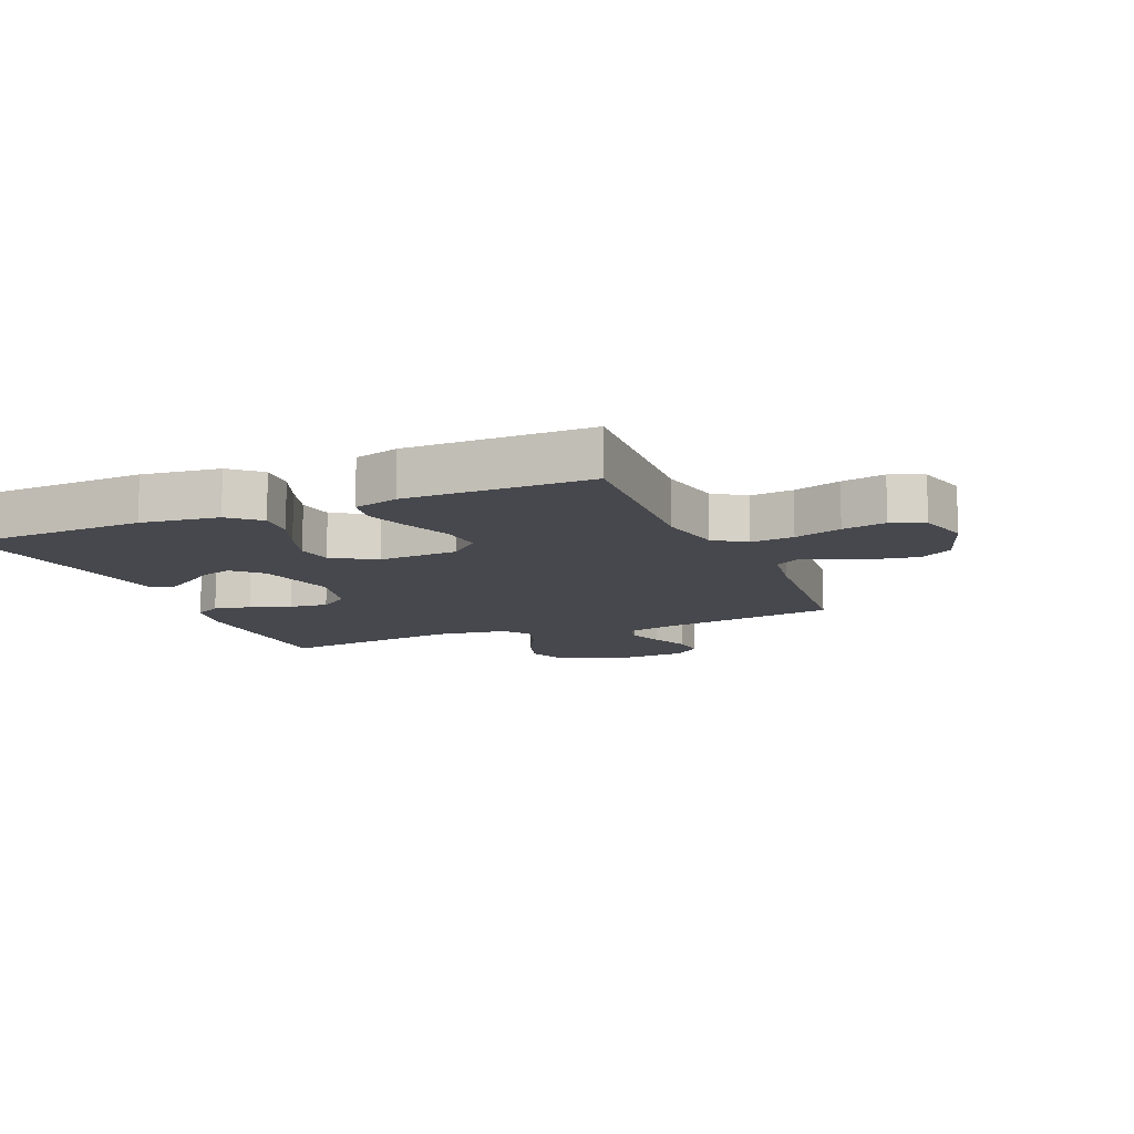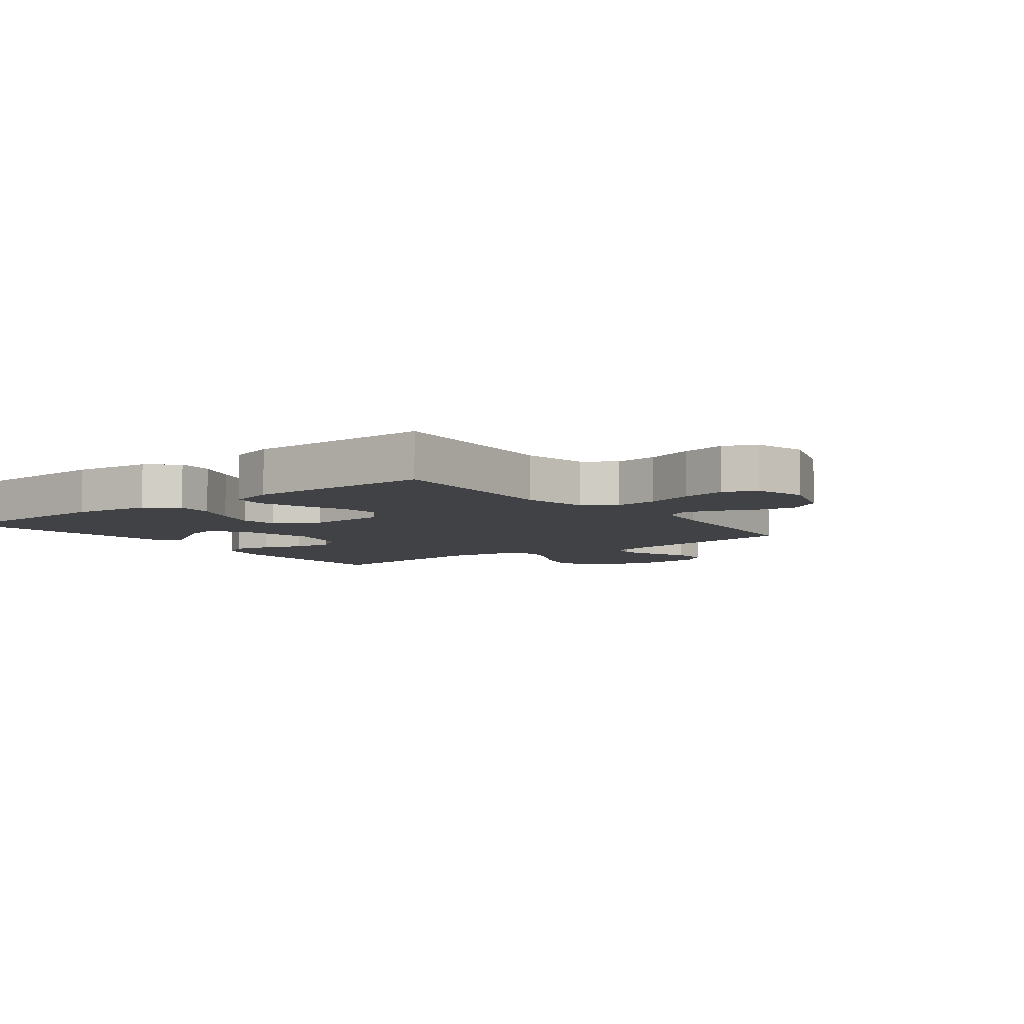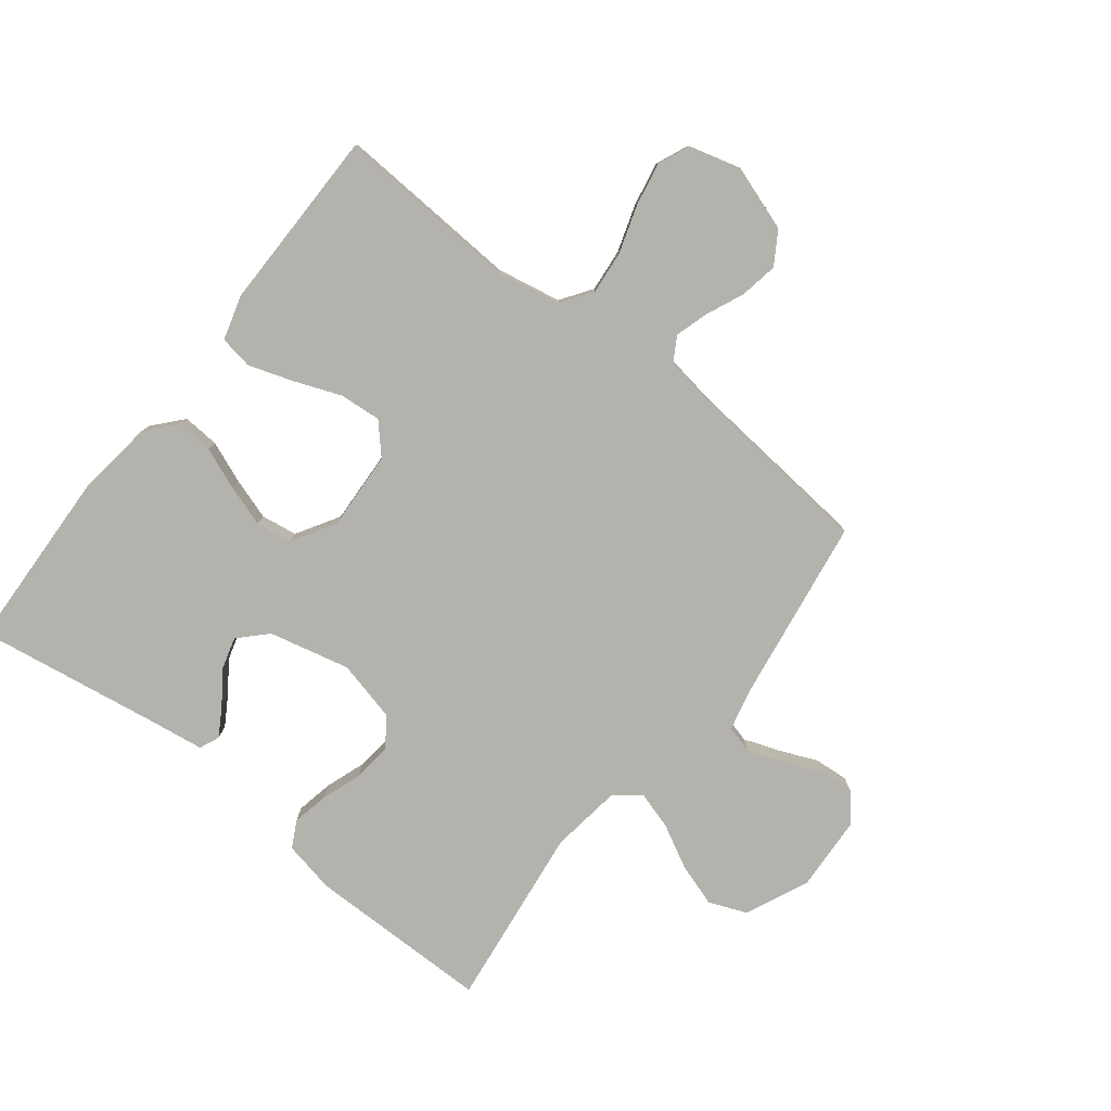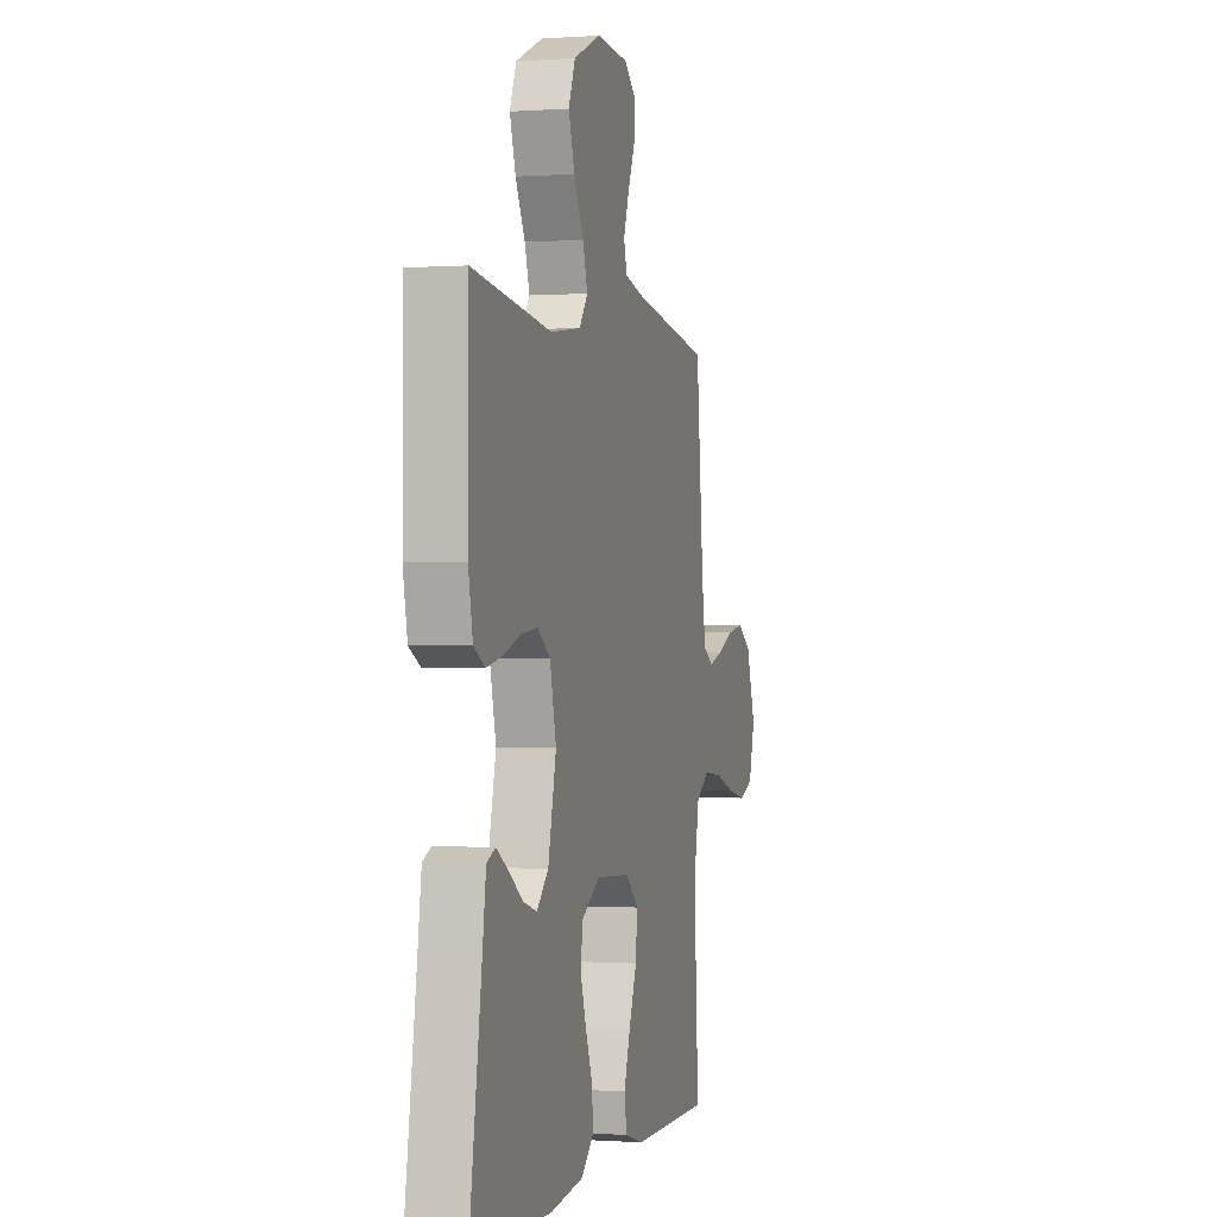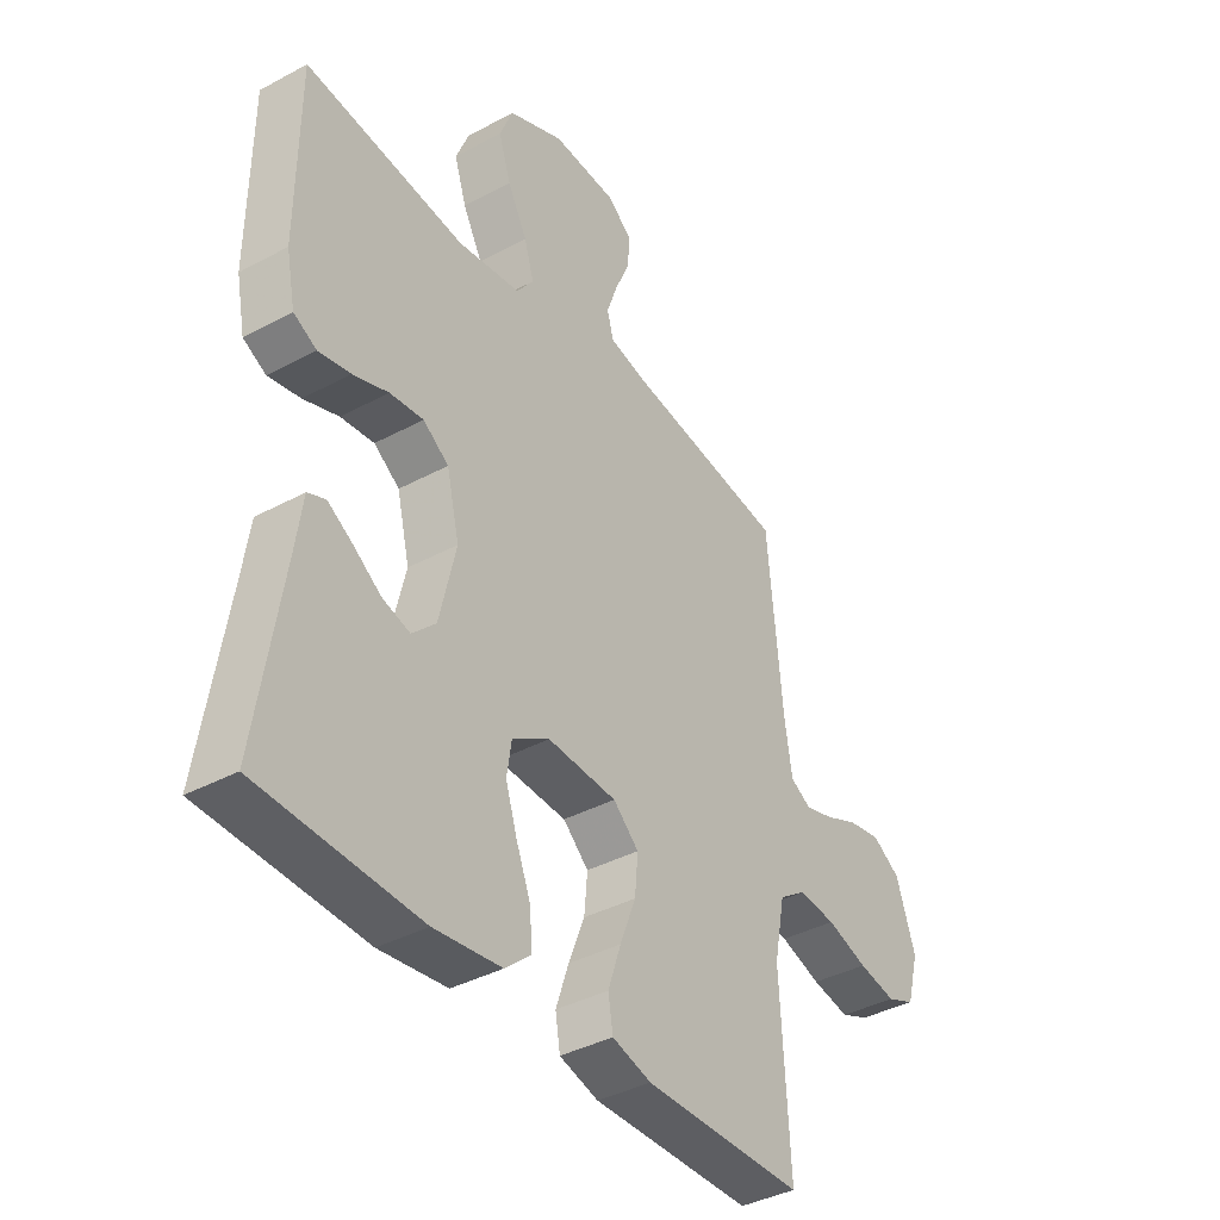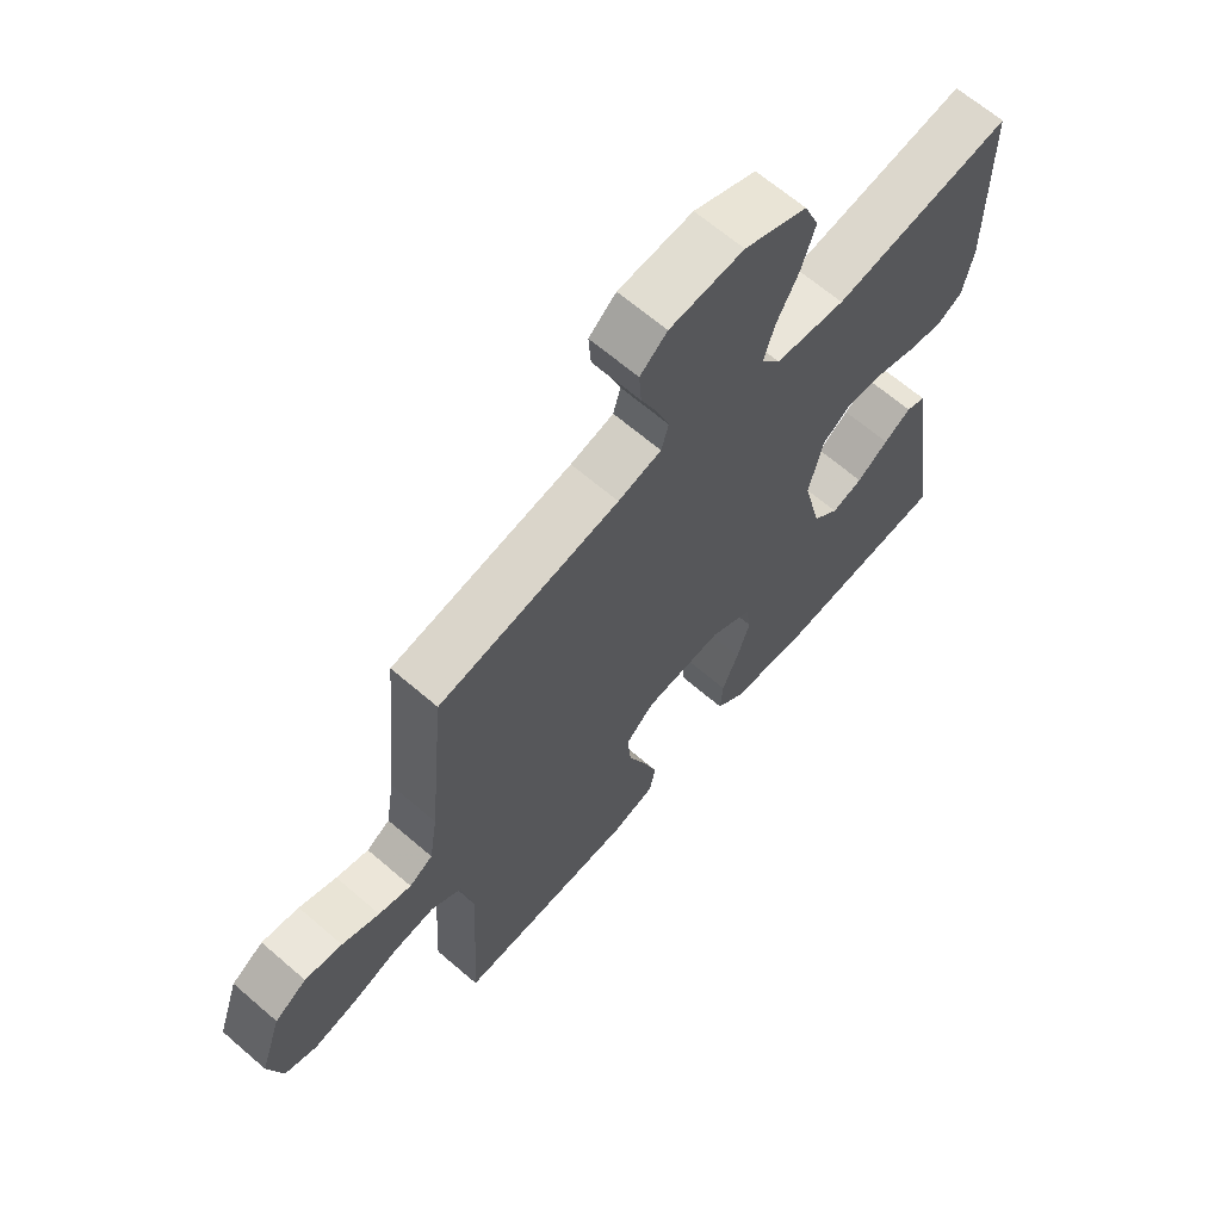
<metadata>
{"format":"obj","ext":"obj","renderer":"f3d","projection":"perspective","resolution":1024,"background":"white","views":[{"elev":-11.7,"azim":-157.3,"up":"+Y"},{"elev":-6.5,"azim":-142.6,"up":"+Y"},{"elev":-79.5,"azim":-128.1,"up":"+Y"},{"elev":-0.5,"azim":105.1,"up":"+Z"},{"elev":-38.8,"azim":124.1,"up":"+Z"},{"elev":65.6,"azim":-49.1,"up":"+Z"}]}
</metadata>
<code>
v -0.5 0.07 -0.5
v -0.483 0.07 -0.2
v -0.503 0.07 -0.095
v -0.554 0.07 -0.06
v -0.624 0.07 -0.067
v -0.701 0.07 -0.092
v -0.772 0.07 -0.106
v -0.825 0.07 -0.084
v -0.848 0.07 0
v -0.812 0.07 0.107
v -0.759 0.07 0.14
v -0.697 0.07 0.129
v -0.635 0.07 0.102
v -0.581 0.07 0.086
v -0.542 0.07 0.109
v -0.528 0.07 0.2
v -0.5 0.07 0.5
v -0.2 0.07 0.546
v -0.128 0.07 0.563
v -0.116 0.07 0.607
v -0.137 0.07 0.666
v -0.164 0.07 0.729
v -0.168 0.07 0.785
v -0.123 0.07 0.823
v 0 0.07 0.83
v 0.104 0.07 0.784
v 0.129 0.07 0.722
v 0.106 0.07 0.651
v 0.069 0.07 0.581
v 0.051 0.07 0.521
v 0.083 0.07 0.478
v 0.2 0.07 0.462
v 0.5 0.07 0.5
v 0.502 0.07 0.2
v 0.485 0.07 0.115
v 0.442 0.07 0.092
v 0.382 0.07 0.104
v 0.316 0.07 0.127
v 0.253 0.07 0.134
v 0.205 0.07 0.1
v 0.181 0.07 0
v 0.212 0.07 -0.132
v 0.256 0.07 -0.175
v 0.308 0.07 -0.16
v 0.361 0.07 -0.123
v 0.407 0.07 -0.095
v 0.44 0.07 -0.109
v 0.453 0.07 -0.2
v 0.5 0.07 -0.5
v 0.2 0.07 -0.513
v 0.074 0.07 -0.497
v 0.026 0.07 -0.455
v 0.03 0.07 -0.395
v 0.057 0.07 -0.327
v 0.079 0.07 -0.259
v 0.07 0.07 -0.2
v 0 0.07 -0.158
v -0.13 0.07 -0.165
v -0.178 0.07 -0.209
v -0.172 0.07 -0.277
v -0.142 0.07 -0.354
v -0.118 0.07 -0.426
v -0.127 0.07 -0.48
v -0.2 0.07 -0.501
v -0.5 0 -0.5
v -0.483 0 -0.2
v -0.503 0 -0.095
v -0.554 0 -0.06
v -0.624 0 -0.067
v -0.701 0 -0.092
v -0.772 0 -0.106
v -0.825 0 -0.084
v -0.848 0 0
v -0.812 0 0.107
v -0.759 0 0.14
v -0.697 0 0.129
v -0.635 0 0.102
v -0.581 0 0.086
v -0.542 0 0.109
v -0.528 0 0.2
v -0.5 0 0.5
v -0.2 0 0.546
v -0.128 0 0.563
v -0.116 0 0.607
v -0.137 0 0.666
v -0.164 0 0.729
v -0.168 0 0.785
v -0.123 0 0.823
v 0 0 0.83
v 0.104 0 0.784
v 0.129 0 0.722
v 0.106 0 0.651
v 0.069 0 0.581
v 0.051 0 0.521
v 0.083 0 0.478
v 0.2 0 0.462
v 0.5 0 0.5
v 0.502 0 0.2
v 0.485 0 0.115
v 0.442 0 0.092
v 0.382 0 0.104
v 0.316 0 0.127
v 0.253 0 0.134
v 0.205 0 0.1
v 0.181 0 0
v 0.212 0 -0.132
v 0.256 0 -0.175
v 0.308 0 -0.16
v 0.361 0 -0.123
v 0.407 0 -0.095
v 0.44 0 -0.109
v 0.453 0 -0.2
v 0.5 0 -0.5
v 0.2 0 -0.513
v 0.074 0 -0.497
v 0.026 0 -0.455
v 0.03 0 -0.395
v 0.057 0 -0.327
v 0.079 0 -0.259
v 0.07 0 -0.2
v 0 0 -0.158
v -0.13 0 -0.165
v -0.178 0 -0.209
v -0.172 0 -0.277
v -0.142 0 -0.354
v -0.118 0 -0.426
v -0.127 0 -0.48
v -0.2 0 -0.501
f 63 64 1 2
f 60 61 62 63
f 60 63 2 3
f 59 60 3 4
f 58 59 4
f 57 58 4
f 51 52 53 54
f 51 54 55
f 48 49 50 51
f 48 51 55
f 44 45 46 47
f 44 47 48 55
f 35 36 37 38
f 35 38 39
f 32 33 34 35
f 31 32 35 39
f 30 31 39 40
f 26 27 28 29
f 26 29 30
f 25 26 30
f 24 25 30
f 21 22 23 24
f 20 21 24 30
f 19 20 30 40
f 16 17 18
f 15 16 18 19
f 10 11 12 13
f 10 13 14
f 9 10 14
f 8 9 14
f 5 6 7 8
f 4 5 8 14
f 57 4 14 15
f 43 44 55
f 42 43 55 56
f 41 42 56 57
f 40 41 57
f 15 19 40 57
f 66 65 128 127
f 127 126 125 124
f 67 66 127 124
f 68 67 124 123
f 68 123 122
f 68 122 121
f 118 117 116 115
f 119 118 115
f 115 114 113 112
f 119 115 112
f 111 110 109 108
f 119 112 111 108
f 102 101 100 99
f 103 102 99
f 99 98 97 96
f 103 99 96 95
f 104 103 95 94
f 93 92 91 90
f 94 93 90
f 94 90 89
f 94 89 88
f 88 87 86 85
f 94 88 85 84
f 104 94 84 83
f 82 81 80
f 83 82 80 79
f 77 76 75 74
f 78 77 74
f 78 74 73
f 78 73 72
f 72 71 70 69
f 78 72 69 68
f 79 78 68 121
f 119 108 107
f 120 119 107 106
f 121 120 106 105
f 121 105 104
f 121 104 83 79
f 1 65 66 2
f 2 66 67 3
f 3 67 68 4
f 4 68 69 5
f 5 69 70 6
f 6 70 71 7
f 7 71 72 8
f 8 72 73 9
f 9 73 74 10
f 10 74 75 11
f 11 75 76 12
f 12 76 77 13
f 13 77 78 14
f 14 78 79 15
f 15 79 80 16
f 16 80 81 17
f 17 81 82 18
f 18 82 83 19
f 19 83 84 20
f 20 84 85 21
f 21 85 86 22
f 22 86 87 23
f 23 87 88 24
f 24 88 89 25
f 25 89 90 26
f 26 90 91 27
f 27 91 92 28
f 28 92 93 29
f 29 93 94 30
f 30 94 95 31
f 31 95 96 32
f 32 96 97 33
f 33 97 98 34
f 34 98 99 35
f 35 99 100 36
f 36 100 101 37
f 37 101 102 38
f 38 102 103 39
f 39 103 104 40
f 40 104 105 41
f 41 105 106 42
f 42 106 107 43
f 43 107 108 44
f 44 108 109 45
f 45 109 110 46
f 46 110 111 47
f 47 111 112 48
f 48 112 113 49
f 49 113 114 50
f 50 114 115 51
f 51 115 116 52
f 52 116 117 53
f 53 117 118 54
f 54 118 119 55
f 55 119 120 56
f 56 120 121 57
f 57 121 122 58
f 58 122 123 59
f 59 123 124 60
f 60 124 125 61
f 61 125 126 62
f 62 126 127 63
f 63 127 128 64
f 64 128 65 1

</code>
